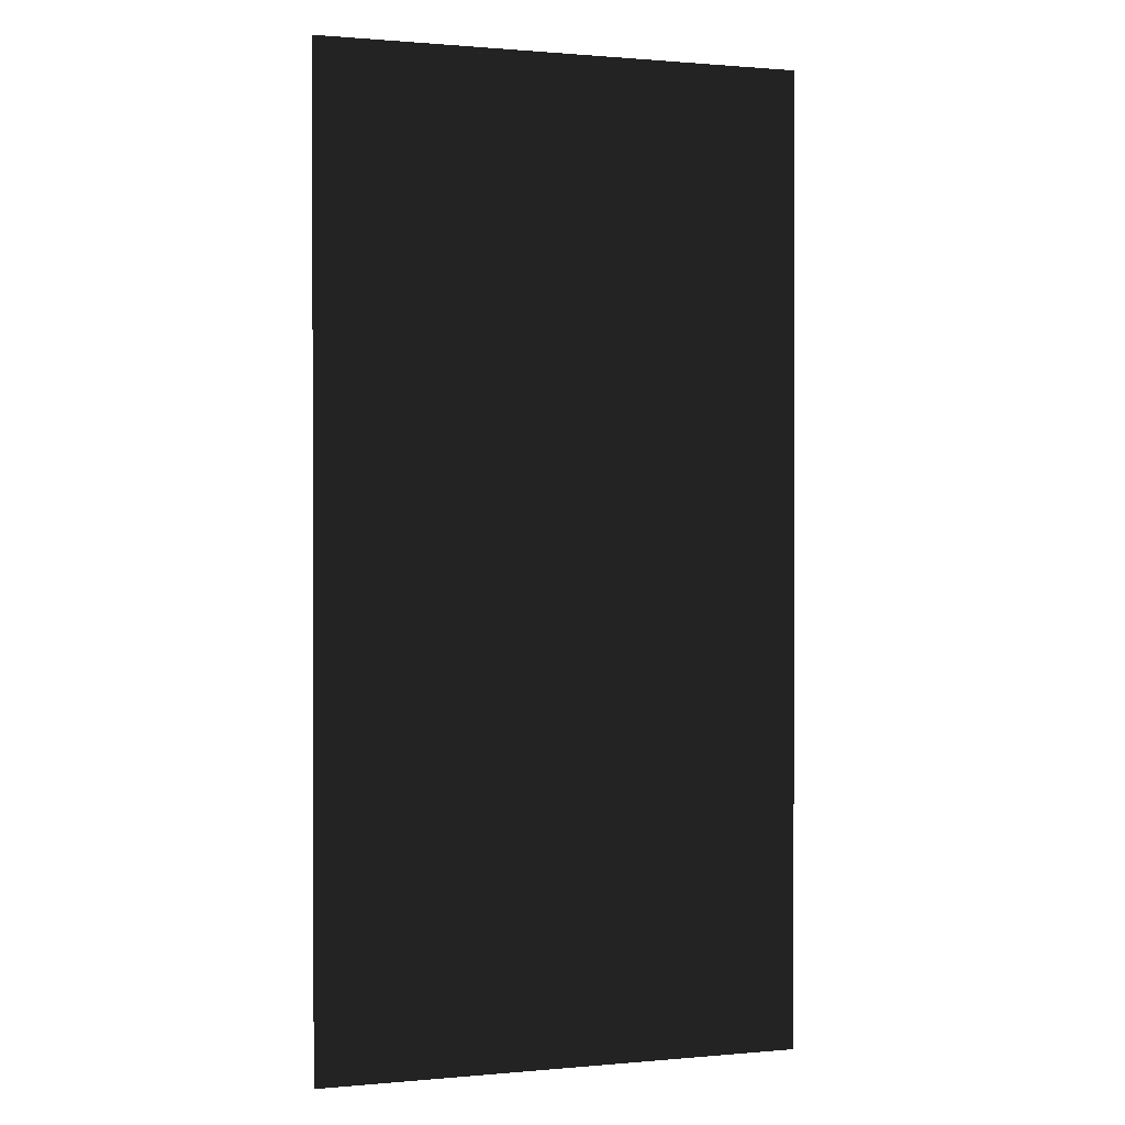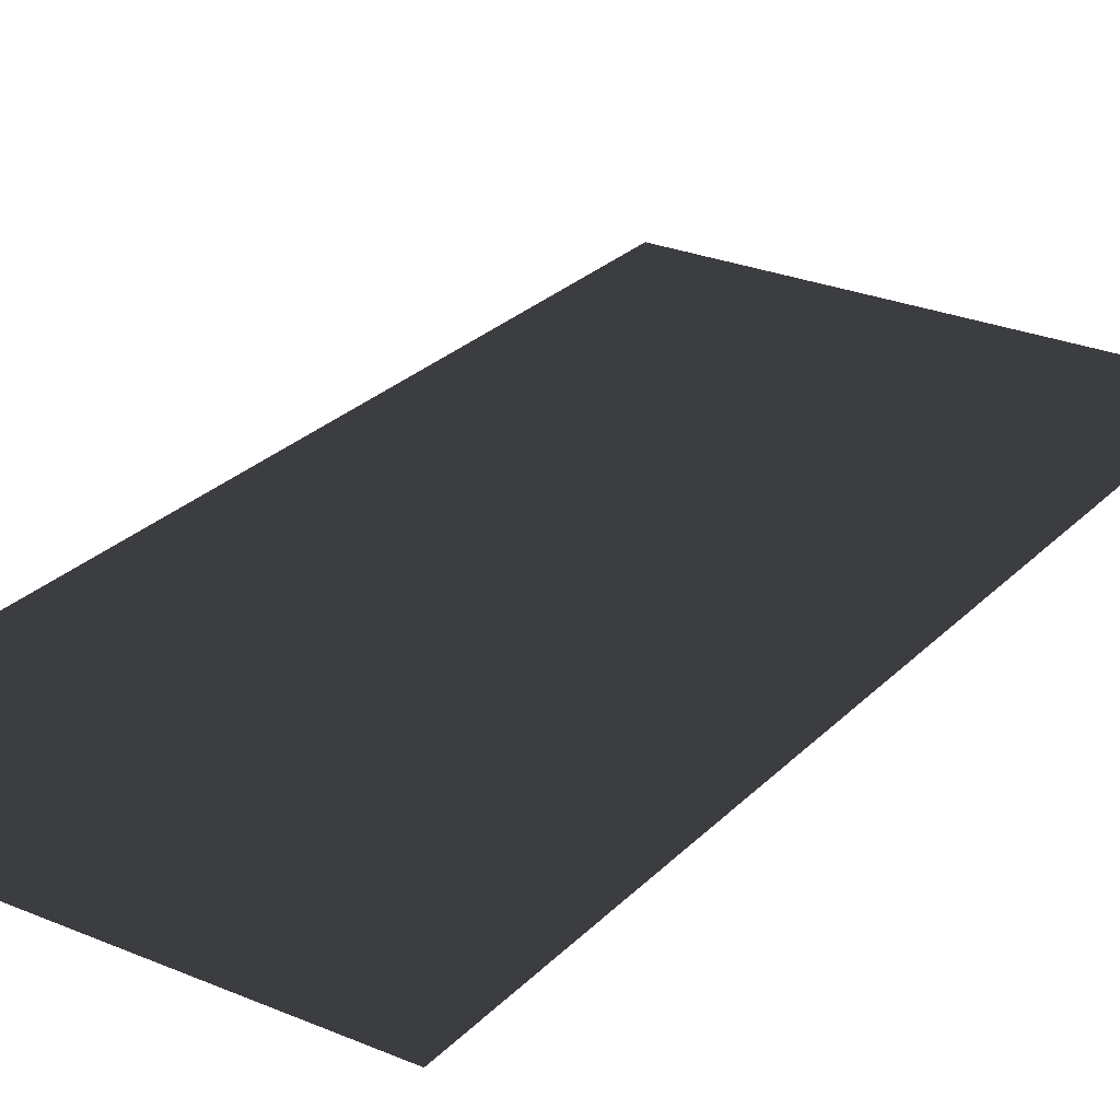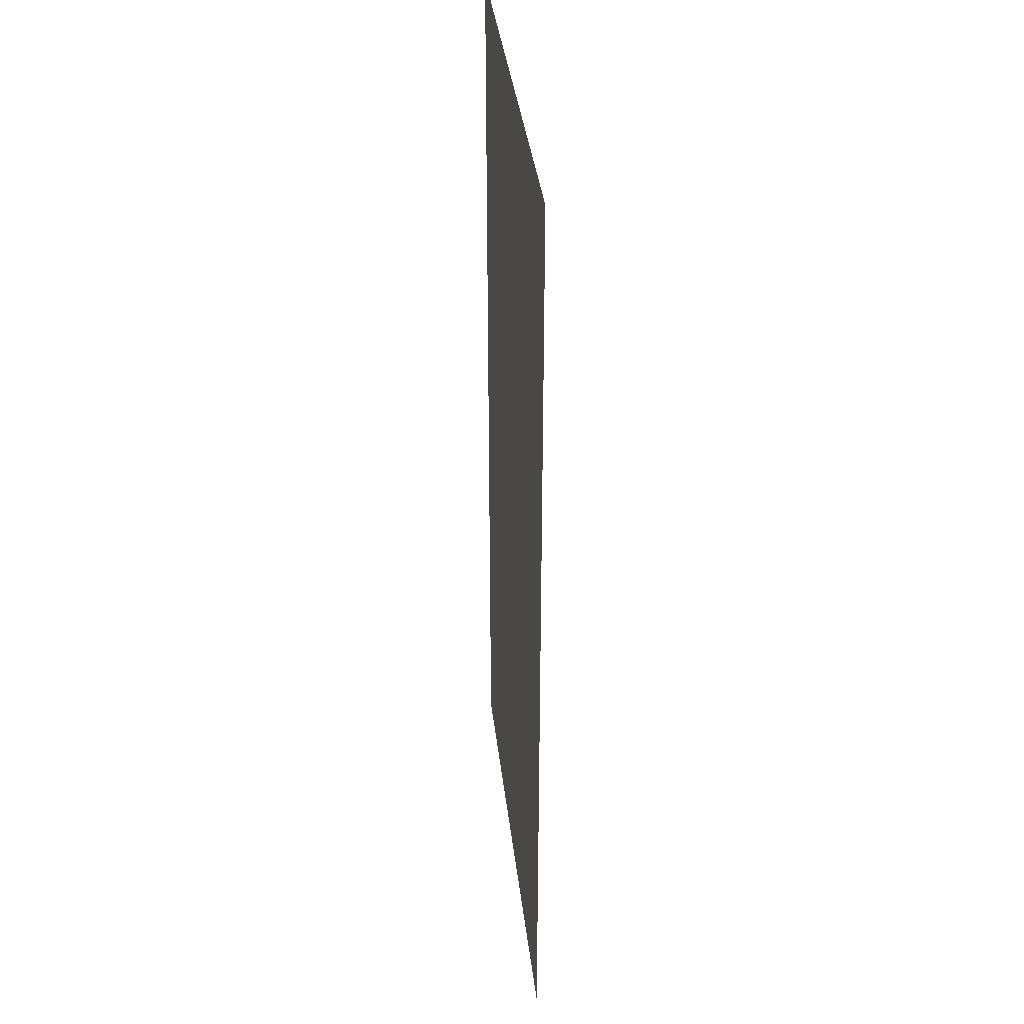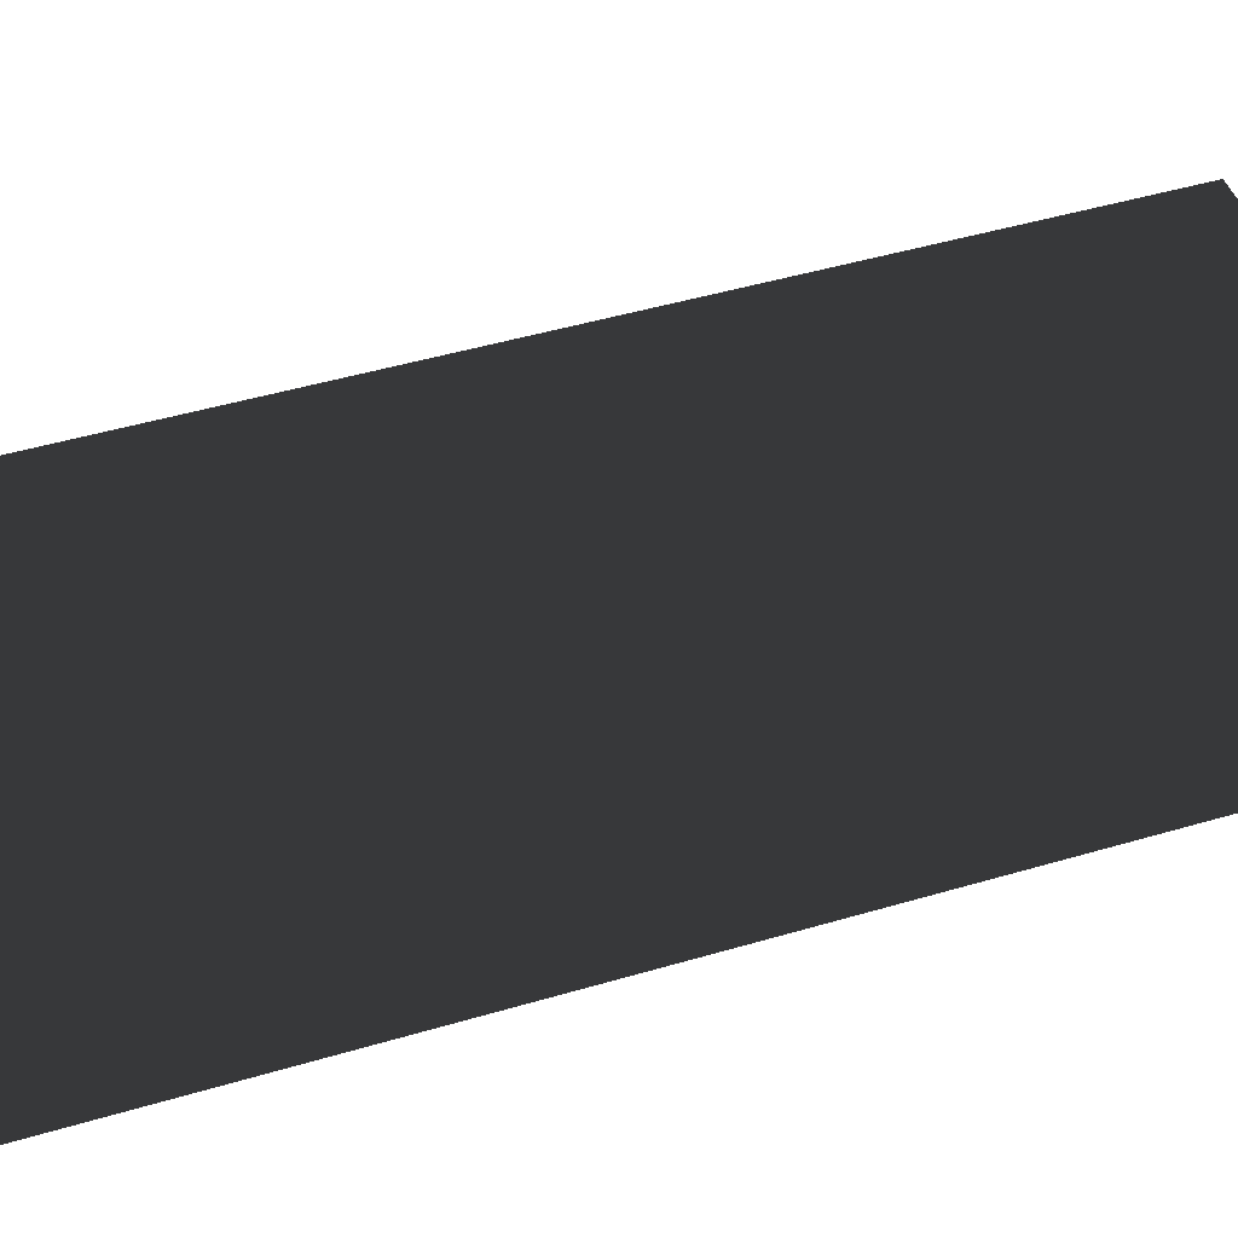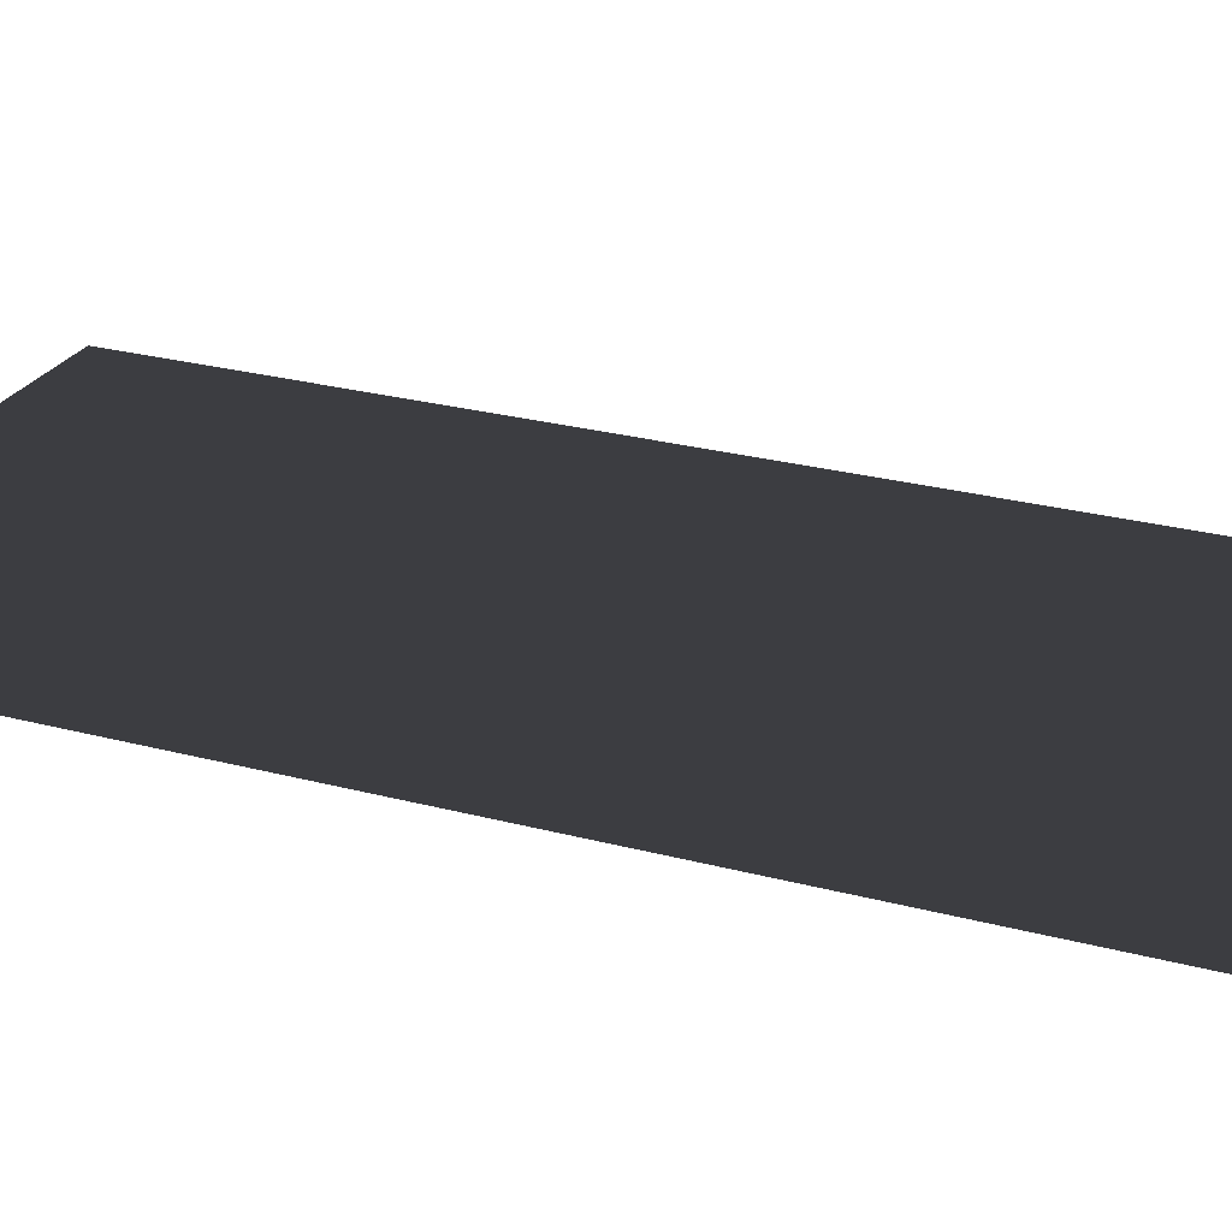
<metadata>
{"format":"obj","ext":"obj","renderer":"f3d","projection":"perspective","resolution":1024,"background":"white","views":[{"elev":0.8,"azim":161.2,"up":"+Z"},{"elev":26.6,"azim":33.4,"up":"+Y"},{"elev":36.3,"azim":-96.4,"up":"+Z"},{"elev":45.8,"azim":-108.9,"up":"+Y"},{"elev":25.5,"azim":113.4,"up":"+Y"}]}
</metadata>
<code>
v -1.5 0.57 -3
v  1.5 0.57 -3
v  1.5 0.57  3
v -1.5 0.57  3
f 1 2 3 4

</code>
